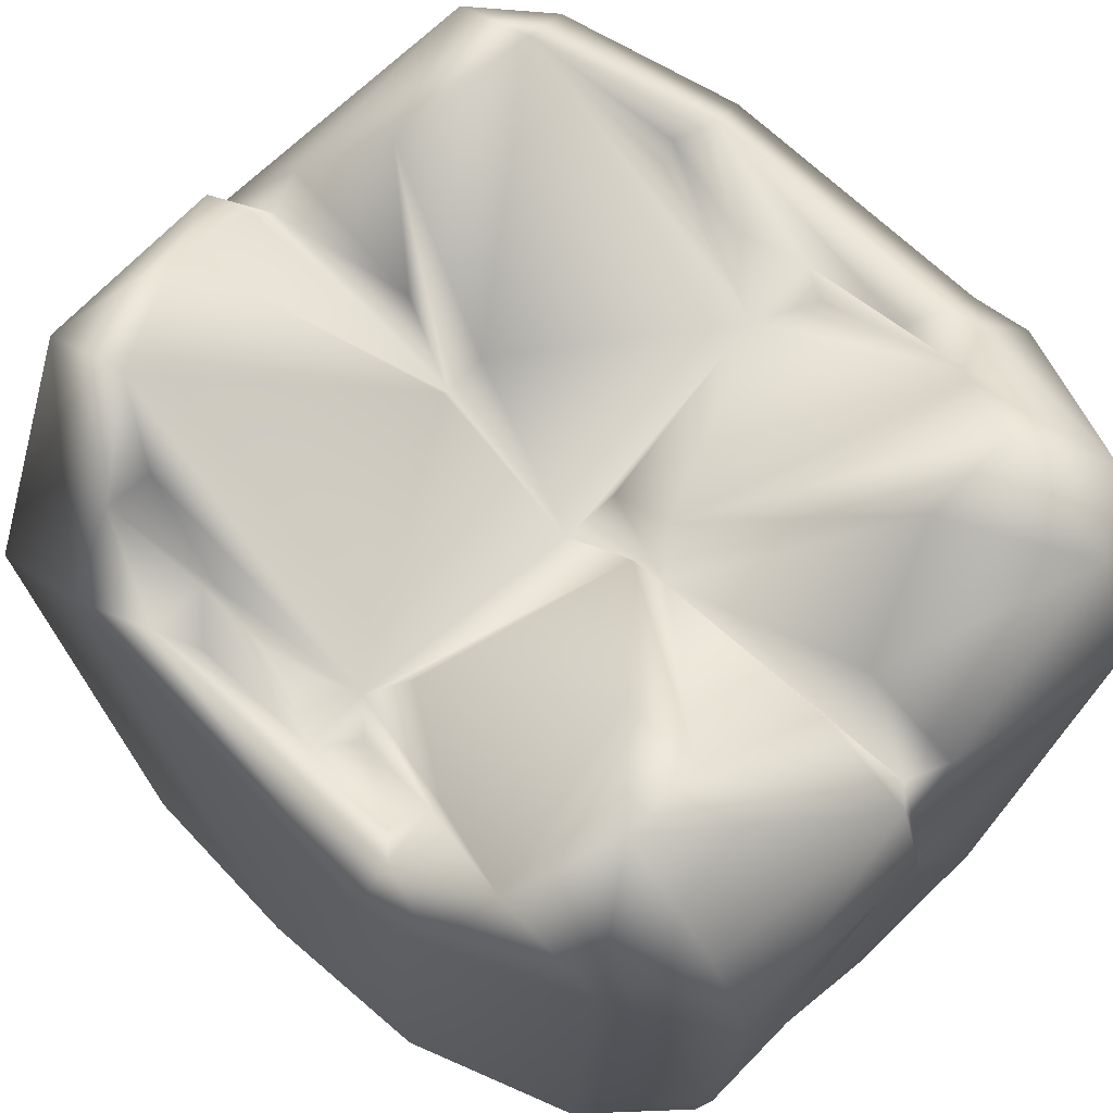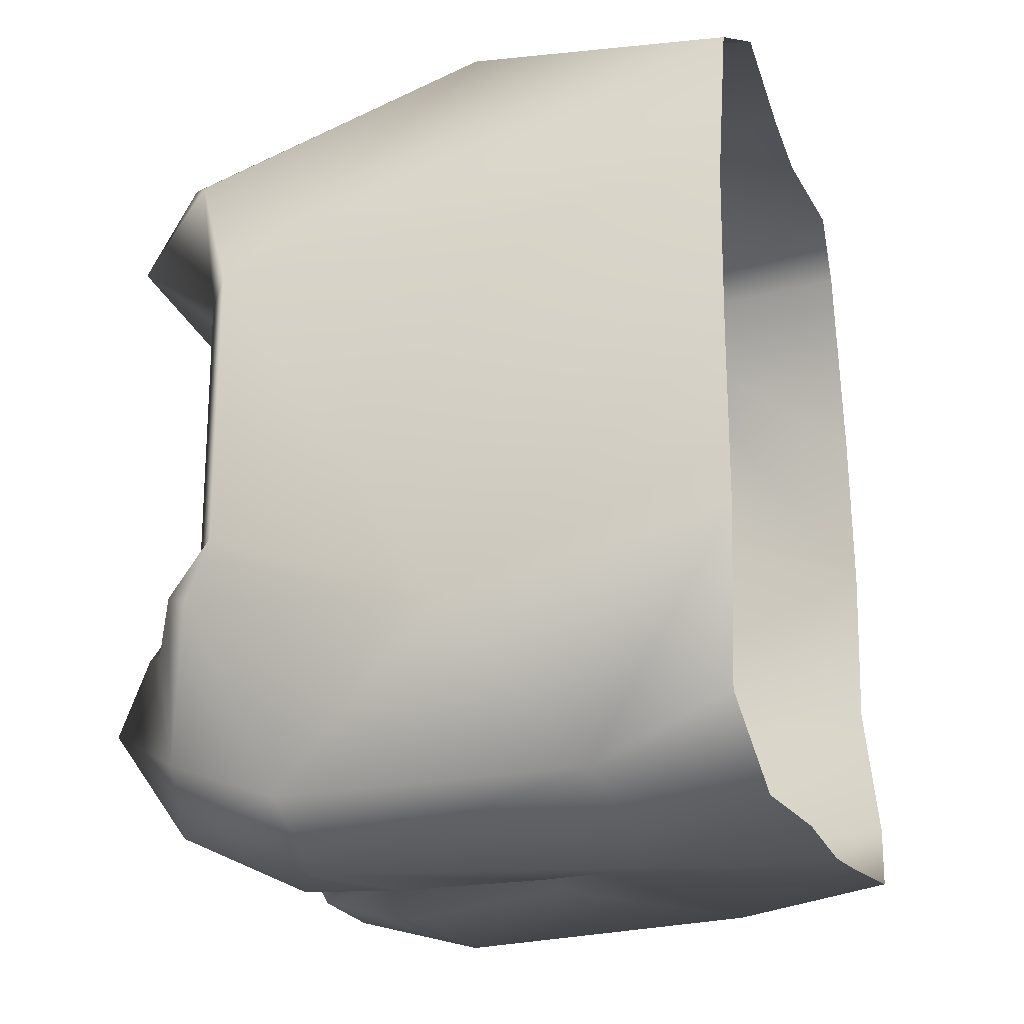
<metadata>
{"format":"obj","ext":"obj","renderer":"f3d","projection":"perspective","resolution":1024,"background":"white","views":[{"elev":68.0,"azim":133.8,"up":"+Y"},{"elev":-21.4,"azim":-70.5,"up":"+Z"}]}
</metadata>
<code>
o D48N_NUC
v -63.95 -17.18 2.404
v -63.95 -17.81 2.997
v -63.74 -17.17 2.808
v -63.95 -17.18 2.404
v -64.15 -16.86 2.376
v -63.95 -17.81 2.997
v -63.95 -19.14 2.828
v -63.95 -17.81 2.997
v -64.14 -19.14 3.208
v -63.95 -19.14 2.828
v -64.14 -19.14 3.208
v -63.95 -19.46 3.115
v -63.95 -19.14 2.828
v -63.76 -19.14 3.208
v -63.95 -17.81 2.997
v -65.65 -16.67 2.391
v -63.95 -17.81 2.997
v -64.15 -16.86 2.376
v -63.16 -16.6 2.374
v -63.76 -16.86 2.376
v -63.74 -17.17 2.808
v -63.74 -17.17 2.808
v -63.76 -16.86 2.376
v -63.95 -17.18 2.404
v -64.15 -16.86 2.376
v -64.63 -16.57 1.963
v -65.65 -16.67 2.391
v -63.95 -19.46 3.115
v -63.76 -19.14 3.208
v -63.95 -19.14 2.828
v -66.26 -17.03 -2.646
v -65.61 -16.24 -2.183
v -65.62 -16.85 -3.016
v -66.26 -17.03 -2.646
v -66.71 -17.31 -1.594
v -66.41 -17.02 -1.427
v -66.26 -17.03 -2.646
v -66.41 -17.02 -1.427
v -66.22 -16.87 -1.801
v -61.65 -17.04 -2.63
v -62.22 -16.84 -2.978
v -62.29 -16.24 -2.232
v -61.65 -17.04 -2.63
v -62.29 -16.24 -2.232
v -61.66 -16.86 -1.843
v -66.12 -21.15 -2.459
v -66.48 -21.27 -1.263
v -66.33 -20.19 -2.955
v -61.69 -21.27 -2.41
v -62.34 -21.39 -3.004
v -62.25 -20.19 -3.171
v -63.95 -21.34 -3.144
v -64.65 -21.32 -3.063
v -64.73 -20.19 -3.291
v -61.65 -17.04 -2.63
v -61.27 -17.35 -1.645
v -61.24 -21.06 -1.263
v -61.65 -17.04 -2.63
v -61.24 -21.06 -1.263
v -61.69 -21.27 -2.41
v -65.74 -19.14 3.063
v -65.65 -16.67 2.391
v -66.23 -17.04 2.047
v -61.47 -19.14 2.731
v -61.3 -17.36 1.437
v -62.23 -16.55 2.492
v -61.65 -17.04 -2.63
v -62.27 -17.88 -3.27
v -62.22 -16.84 -2.978
v -66.23 -17.04 2.047
v -66.76 -17.52 0.9295
v -65.74 -19.14 3.063
v -66.27 -17.86 -2.946
v -66.78 -19.27 -1.807
v -66.71 -17.31 -1.594
v -66.27 -17.86 -2.946
v -66.71 -17.31 -1.594
v -66.26 -17.03 -2.646
v -61.24 -21.06 1.265
v -61.47 -19.14 2.731
v -61.68 -21.09 2.733
v -61.76 -16.87 1.552
v -62.29 -16.24 1.854
v -62.23 -16.55 2.492
v -61.76 -16.87 1.552
v -62.03 -16.61 1.408
v -62.29 -16.24 1.854
v -61.66 -16.86 -1.843
v -61.27 -17.35 -1.645
v -61.65 -17.04 -2.63
v -66.26 -17.03 -2.646
v -65.88 -16.61 -1.701
v -65.61 -16.24 -2.183
v -63.74 -17.17 2.808
v -63.95 -17.81 2.997
v -62.23 -16.55 2.492
v -63.74 -17.17 -3.135
v -62.91 -16.45 -2.197
v -62.29 -16.24 -2.232
v -63.74 -17.17 -3.135
v -62.29 -16.24 -2.232
v -62.22 -16.84 -2.978
v -63.25 -21.32 -3.063
v -62.25 -20.19 -3.171
v -62.34 -21.39 -3.004
v -63.95 -17.81 2.997
v -65.65 -16.67 2.391
v -65.74 -19.14 3.063
v -64.99 -16.45 -2.148
v -65.62 -16.85 -3.016
v -65.61 -16.24 -2.183
v -66.17 -21.26 2.578
v -65.38 -21.28 3.005
v -65.74 -19.14 3.063
v -66.33 -20.19 -2.955
v -66.48 -21.27 -1.263
v -66.78 -19.27 -1.807
v -66.33 -20.19 -2.955
v -66.78 -19.27 -1.807
v -66.27 -17.86 -2.946
v -66.33 -20.19 -2.955
v -65.38 -21.2 -3.004
v -66.12 -21.15 -2.459
v -64.73 -20.19 -3.291
v -63.25 -21.32 -3.063
v -63.95 -21.34 -3.144
v -61.47 -19.14 2.731
v -62.34 -21.18 3.005
v -61.68 -21.09 2.733
v -61.69 -21.27 -2.41
v -62.25 -20.19 -3.171
v -61.65 -17.04 -2.63
v -64.73 -20.19 -3.291
v -66.33 -20.19 -2.955
v -65.63 -17.88 -3.369
v -63.76 -19.14 3.208
v -61.47 -19.14 2.731
v -62.23 -16.55 2.492
v -63.76 -19.14 3.208
v -62.23 -16.55 2.492
v -63.95 -17.81 2.997
v -61.3 -17.36 1.437
v -61.48 -17.29 0.9315
v -61.76 -16.87 1.552
v -61.3 -17.36 1.437
v -61.76 -16.87 1.552
v -62.23 -16.55 2.492
v -66.76 -17.52 0.9295
v -66.48 -21.27 1.265
v -66.17 -21.26 2.578
v -66.76 -17.52 0.9295
v -66.17 -21.26 2.578
v -65.74 -19.14 3.063
v -66.46 -17.29 0.8635
v -65.61 -16.24 1.719
v -66.09 -17.14 0.9111
v -66.41 -17.02 -1.427
v -66.08 -16.98 -1.539
v -66.22 -16.87 -1.801
v -65.61 -16.24 -2.183
v -65.88 -16.61 -1.701
v -64.12 -17.14 -0.8943
v -65.61 -16.24 1.719
v -65.65 -16.67 2.391
v -64.63 -16.57 1.963
v -65.65 -16.67 2.391
v -65.61 -16.24 1.719
v -66.23 -17.04 2.047
v -65.62 -16.85 -3.016
v -65.63 -17.88 -3.369
v -66.27 -17.86 -2.946
v -65.62 -16.85 -3.016
v -66.27 -17.86 -2.946
v -66.26 -17.03 -2.646
v -62.25 -20.19 -3.171
v -62.27 -17.88 -3.27
v -61.65 -17.04 -2.63
v -65.63 -17.88 -3.369
v -66.33 -20.19 -2.955
v -66.27 -17.86 -2.946
v -62.23 -16.55 2.492
v -62.29 -16.24 1.854
v -63.16 -16.6 2.374
v -62.23 -16.55 2.492
v -63.16 -16.6 2.374
v -63.74 -17.17 2.808
v -62.22 -16.84 -2.978
v -62.27 -17.88 -3.27
v -63.74 -17.17 -3.135
v -65.38 -21.2 -3.004
v -66.33 -20.19 -2.955
v -64.73 -20.19 -3.291
v -65.38 -21.2 -3.004
v -64.73 -20.19 -3.291
v -64.65 -21.32 -3.063
v -65.74 -19.14 3.063
v -65.38 -21.28 3.005
v -64.14 -19.14 3.208
v -65.74 -19.14 3.063
v -64.14 -19.14 3.208
v -63.95 -17.81 2.997
v -61.86 -17.16 0.868
v -61.76 -16.87 1.552
v -61.48 -17.29 0.9315
v -61.86 -17.16 0.868
v -61.96 -17.37 0.8765
v -61.76 -16.87 1.552
v -62.93 -16.51 -1.647
v -61.66 -16.86 -1.843
v -62.29 -16.24 -2.232
v -62.03 -16.61 1.408
v -61.76 -16.87 1.552
v -61.96 -17.37 0.8765
v -65.61 -16.24 1.719
v -66.46 -17.29 0.8635
v -66.23 -17.04 2.047
v -66.22 -16.87 -1.801
v -66.08 -16.98 -1.539
v -65.88 -16.61 -1.701
v -66.22 -16.87 -1.801
v -65.88 -16.61 -1.701
v -66.26 -17.03 -2.646
v -64.12 -17.14 -0.8943
v -64.99 -16.45 -2.148
v -65.61 -16.24 -2.183
v -64.12 -17.14 0.7162
v -65.61 -16.24 1.719
v -64.63 -16.57 1.963
v -62.93 -16.51 -1.647
v -62.29 -16.24 -2.232
v -62.91 -16.45 -2.197
v -65.99 -17.33 0.8934
v -66.09 -17.14 0.9111
v -65.61 -16.24 1.719
v -61.93 -17.39 -1.087
v -61.82 -17.17 -1.122
v -61.66 -16.86 -1.843
v -63.95 -21.14 3.118
v -63.95 -19.46 3.115
v -64.14 -19.14 3.208
v -63.95 -21.14 3.118
v -64.14 -19.14 3.208
v -65.38 -21.28 3.005
v -63.25 -21.11 3.064
v -63.76 -19.14 3.208
v -63.95 -19.46 3.115
v -63.25 -21.11 3.064
v -63.95 -19.46 3.115
v -63.95 -21.14 3.118
v -62.34 -21.18 3.005
v -61.47 -19.14 2.731
v -63.76 -19.14 3.208
v -62.34 -21.18 3.005
v -63.76 -19.14 3.208
v -63.25 -21.11 3.064
v -63.95 -18.26 -0.1856
v -63.78 -17.14 0.7162
v -62.17 -17.79 -0.1363
v -63.95 -18.26 -0.1856
v -64.14 -17.48 -0.4253
v -65.73 -17.79 -0.1363
v -63.95 -18.26 -0.1856
v -63.78 -17.14 -0.8943
v -63.95 -17.6 -1.026
v -63.95 -18.26 -0.1856
v -64.12 -17.14 0.7162
v -63.95 -17.6 0.8606
v -63.95 -17.18 2.404
v -63.95 -17.6 0.8606
v -64.11 -17.14 1.351
v -63.95 -17.18 2.404
v -64.11 -17.14 1.351
v -64.15 -16.86 2.376
v -62.17 -17.79 -0.1363
v -62.37 -17.39 -0.4115
v -63.78 -17.14 -0.8943
v -62.17 -17.79 -0.1363
v -63.78 -17.14 -0.8943
v -63.95 -18.26 -0.1856
v -65.73 -17.79 -0.1363
v -64.12 -17.14 0.7162
v -63.95 -18.26 -0.1856
v -63.95 -17.6 0.8606
v -63.78 -17.14 0.7162
v -63.95 -18.26 -0.1856
v -63.95 -17.6 -1.026
v -64.12 -17.14 -0.8943
v -64.14 -17.48 -0.4253
v -63.95 -17.6 -1.026
v -64.14 -17.48 -0.4253
v -63.95 -18.26 -0.1856
v -63.95 -17.6 -1.026
v -63.76 -16.86 -2.456
v -63.95 -17.41 -2.977
v -65.73 -17.79 -0.1363
v -65.88 -16.61 -1.701
v -66.08 -16.98 -1.539
v -62.17 -17.79 -0.1363
v -62.03 -16.61 1.408
v -61.96 -17.37 0.8765
v -62.37 -17.39 -0.4115
v -61.66 -16.86 -1.843
v -62.93 -16.51 -1.647
v -65.73 -17.79 -0.1363
v -65.61 -16.24 1.719
v -64.12 -17.14 0.7162
v -65.73 -17.79 -0.1363
v -64.14 -17.48 -0.4253
v -64.12 -17.14 -0.8943
v -63.16 -16.6 2.374
v -63.95 -17.6 0.8606
v -63.76 -16.86 2.376
v -64.63 -16.57 1.963
v -64.15 -16.86 2.376
v -64.11 -17.14 1.351
v -61.89 -17.41 0.253
v -62.17 -17.79 -0.1363
v -61.96 -17.37 0.8765
v -61.89 -17.41 0.253
v -61.96 -17.37 0.8765
v -61.86 -17.16 0.868
v -66.01 -17.41 -0.4704
v -65.73 -17.79 -0.1363
v -66.08 -16.98 -1.539
v -61.82 -17.17 -1.122
v -61.93 -17.39 -1.087
v -62.17 -17.79 -0.1363
v -61.82 -17.17 -1.122
v -62.17 -17.79 -0.1363
v -61.89 -17.41 -0.4704
v -66.09 -17.14 0.9111
v -65.99 -17.33 0.8934
v -65.73 -17.79 -0.1363
v -66.09 -17.14 0.9111
v -65.73 -17.79 -0.1363
v -66.01 -17.41 0.253
v -63.78 -17.14 0.7162
v -62.29 -16.24 1.854
v -62.17 -17.79 -0.1363
v -63.78 -17.14 -0.8943
v -62.93 -16.51 -1.647
v -62.91 -16.45 -2.197
v -62.37 -17.39 -0.4115
v -62.17 -17.79 -0.1363
v -61.93 -17.39 -1.087
v -62.37 -17.39 -0.4115
v -61.93 -17.39 -1.087
v -61.66 -16.86 -1.843
v -65.73 -17.79 -0.1363
v -65.99 -17.33 0.8934
v -65.61 -16.24 1.719
v -64.12 -17.14 -0.8943
v -63.95 -17.6 -1.026
v -64.99 -16.45 -2.148
v -63.78 -17.14 0.7162
v -63.95 -17.6 0.8606
v -63.16 -16.6 2.374
v -63.78 -17.14 0.7162
v -63.16 -16.6 2.374
v -62.29 -16.24 1.854
v -63.76 -16.86 2.376
v -63.95 -17.6 0.8606
v -63.95 -17.18 2.404
v -62.91 -16.45 -2.197
v -63.76 -16.86 -2.456
v -63.95 -17.6 -1.026
v -64.63 -16.57 1.963
v -64.11 -17.14 1.351
v -63.95 -17.6 0.8606
v -64.63 -16.57 1.963
v -63.95 -17.6 0.8606
v -64.12 -17.14 0.7162
v -62.91 -16.45 -2.197
v -63.95 -17.6 -1.026
v -63.78 -17.14 -0.8943
v -62.93 -16.51 -1.647
v -63.78 -17.14 -0.8943
v -62.37 -17.39 -0.4115
v -64.12 -17.14 -0.8943
v -65.88 -16.61 -1.701
v -65.73 -17.79 -0.1363
v -62.29 -16.24 1.854
v -62.03 -16.61 1.408
v -62.17 -17.79 -0.1363
v -61.15 -17.51 -1.141
v -61.48 -17.29 0.9315
v -61.3 -17.36 1.437
v -61.67 -17.62 -0.1856
v -61.65 -17.55 0.7088
v -61.48 -17.29 0.9315
v -61.67 -17.62 -0.1856
v -61.89 -17.41 0.253
v -61.86 -17.16 0.868
v -61.67 -17.62 -0.1856
v -61.86 -17.16 0.868
v -61.65 -17.55 0.7088
v -61.67 -17.62 -0.1856
v -62.17 -17.79 -0.1363
v -61.89 -17.41 0.253
v -61.17 -21.07 0.0007565
v -61.24 -21.06 -1.263
v -61.15 -17.51 -1.141
v -61.17 -21.07 0.0007565
v -61.15 -17.51 -1.141
v -61.3 -17.36 1.437
v -61.15 -17.51 -1.141
v -61.45 -17.29 -1.122
v -61.48 -17.29 0.9315
v -61.17 -21.07 0.0007565
v -61.47 -19.14 2.731
v -61.24 -21.06 1.265
v -61.15 -17.51 -1.141
v -61.24 -21.06 -1.263
v -61.27 -17.35 -1.645
v -61.3 -17.36 1.437
v -61.47 -19.14 2.731
v -61.17 -21.07 0.0007565
v -61.62 -17.55 -0.9178
v -61.82 -17.17 -1.122
v -61.89 -17.41 -0.4704
v -61.62 -17.55 -0.9178
v -61.89 -17.41 -0.4704
v -61.67 -17.62 -0.1856
v -61.65 -17.55 0.7088
v -61.86 -17.16 0.868
v -61.48 -17.29 0.9315
v -61.48 -17.29 0.9315
v -61.45 -17.29 -1.122
v -61.62 -17.55 -0.9178
v -61.48 -17.29 0.9315
v -61.62 -17.55 -0.9178
v -61.67 -17.62 -0.1856
v -61.45 -17.29 -1.122
v -61.82 -17.17 -1.122
v -61.62 -17.55 -0.9178
v -61.89 -17.41 -0.4704
v -62.17 -17.79 -0.1363
v -61.67 -17.62 -0.1856
v -61.27 -17.35 -1.645
v -61.66 -16.86 -1.843
v -61.45 -17.29 -1.122
v -61.27 -17.35 -1.645
v -61.45 -17.29 -1.122
v -61.15 -17.51 -1.141
v -61.66 -16.86 -1.843
v -61.82 -17.17 -1.122
v -61.45 -17.29 -1.122
v -66.76 -17.52 0.9295
v -66.46 -17.29 0.8635
v -66.46 -17.29 -1.122
v -66.76 -17.52 0.9295
v -66.46 -17.29 -1.122
v -66.75 -17.51 -1.141
v -66.23 -17.62 -0.1856
v -66.46 -17.29 0.8635
v -66.28 -17.55 0.6408
v -66.23 -17.62 -0.1856
v -66.01 -17.41 0.253
v -65.73 -17.79 -0.1363
v -66.23 -17.62 -0.1856
v -66.01 -17.41 -0.4704
v -66.08 -16.98 -1.539
v -66.23 -17.62 -0.1856
v -66.08 -16.98 -1.539
v -66.28 -17.55 -0.9178
v -66.76 -17.52 0.9295
v -66.23 -17.04 2.047
v -66.46 -17.29 0.8635
v -66.75 -17.51 -1.141
v -66.78 -19.27 -1.807
v -66.76 -17.52 0.9295
v -66.75 -17.51 -1.141
v -66.46 -17.29 -1.122
v -66.41 -17.02 -1.427
v -66.75 -17.51 -1.141
v -66.41 -17.02 -1.427
v -66.71 -17.31 -1.594
v -66.78 -19.27 -1.807
v -66.48 -21.27 -1.263
v -66.55 -21.28 0.0007565
v -66.78 -19.27 -1.807
v -66.55 -21.28 0.0007565
v -66.76 -17.52 0.9295
v -66.28 -17.55 0.6408
v -66.09 -17.14 0.9111
v -66.01 -17.41 0.253
v -66.28 -17.55 0.6408
v -66.01 -17.41 0.253
v -66.23 -17.62 -0.1856
v -66.28 -17.55 -0.9178
v -66.46 -17.29 -1.122
v -66.46 -17.29 0.8635
v -66.28 -17.55 -0.9178
v -66.46 -17.29 0.8635
v -66.23 -17.62 -0.1856
v -66.28 -17.55 -0.9178
v -66.08 -16.98 -1.539
v -66.46 -17.29 -1.122
v -66.46 -17.29 0.8635
v -66.09 -17.14 0.9111
v -66.28 -17.55 0.6408
v -66.46 -17.29 -1.122
v -66.08 -16.98 -1.539
v -66.41 -17.02 -1.427
v -66.55 -21.28 0.0007565
v -66.48 -21.27 1.265
v -66.76 -17.52 0.9295
v -66.71 -17.31 -1.594
v -66.78 -19.27 -1.807
v -66.75 -17.51 -1.141
v -65.73 -17.79 -0.1363
v -66.01 -17.41 -0.4704
v -66.23 -17.62 -0.1856
v -63.95 -17.41 -2.977
v -63.76 -16.86 -2.456
v -63.74 -17.17 -3.135
v -63.95 -17.41 -2.977
v -64.16 -17.17 -3.135
v -64.15 -16.86 -2.456
v -63.95 -19.14 -2.88
v -64.14 -19.14 -3.179
v -63.95 -17.9 -3.13
v -63.95 -19.14 -2.88
v -63.95 -19.46 -3.106
v -64.14 -19.14 -3.179
v -63.95 -17.9 -3.13
v -64.16 -17.17 -3.135
v -63.95 -17.41 -2.977
v -63.95 -17.9 -3.13
v -63.76 -17.9 -3.326
v -63.76 -19.14 -3.179
v -63.95 -17.9 -3.13
v -63.76 -19.14 -3.179
v -63.95 -19.14 -2.88
v -65.62 -16.85 -3.016
v -64.99 -16.45 -2.148
v -64.15 -16.86 -2.456
v -65.62 -16.85 -3.016
v -64.15 -16.86 -2.456
v -64.16 -17.17 -3.135
v -63.74 -17.17 -3.135
v -63.76 -16.86 -2.456
v -62.91 -16.45 -2.197
v -62.25 -20.19 -3.171
v -63.25 -21.32 -3.063
v -63.95 -19.46 -3.106
v -62.25 -20.19 -3.171
v -63.95 -19.46 -3.106
v -63.76 -19.14 -3.179
v -65.63 -17.88 -3.369
v -63.95 -17.9 -3.13
v -64.14 -19.14 -3.179
v -64.99 -16.45 -2.148
v -63.95 -17.6 -1.026
v -64.15 -16.86 -2.456
v -63.74 -17.17 -3.135
v -63.76 -17.9 -3.326
v -63.95 -17.9 -3.13
v -63.74 -17.17 -3.135
v -63.95 -17.9 -3.13
v -63.95 -17.41 -2.977
v -64.15 -16.86 -2.456
v -63.95 -17.6 -1.026
v -63.95 -17.41 -2.977
v -64.16 -17.17 -3.135
v -63.95 -17.9 -3.13
v -65.63 -17.88 -3.369
v -64.16 -17.17 -3.135
v -65.63 -17.88 -3.369
v -65.62 -16.85 -3.016
v -63.76 -19.14 -3.179
v -63.76 -17.9 -3.326
v -62.27 -17.88 -3.27
v -63.76 -19.14 -3.179
v -62.27 -17.88 -3.27
v -62.25 -20.19 -3.171
v -63.76 -19.14 -3.179
v -63.95 -19.46 -3.106
v -63.95 -19.14 -2.88
v -64.14 -19.14 -3.179
v -63.95 -19.46 -3.106
v -64.73 -20.19 -3.291
v -64.14 -19.14 -3.179
v -64.73 -20.19 -3.291
v -65.63 -17.88 -3.369
v -63.76 -17.9 -3.326
v -63.74 -17.17 -3.135
v -62.27 -17.88 -3.27
v -63.95 -19.46 -3.106
v -63.25 -21.32 -3.063
v -64.73 -20.19 -3.291
f 1 2 3
f 4 5 6
f 7 8 9
f 10 11 12
f 13 14 15
f 16 17 18
f 19 20 21
f 22 23 24
f 25 26 27
f 28 29 30
f 31 32 33
f 34 35 36
f 37 38 39
f 40 41 42
f 43 44 45
f 46 47 48
f 49 50 51
f 52 53 54
f 55 56 57
f 58 59 60
f 61 62 63
f 64 65 66
f 67 68 69
f 70 71 72
f 73 74 75
f 76 77 78
f 79 80 81
f 82 83 84
f 85 86 87
f 88 89 90
f 91 92 93
f 94 95 96
f 97 98 99
f 100 101 102
f 103 104 105
f 106 107 108
f 109 110 111
f 112 113 114
f 115 116 117
f 118 119 120
f 121 122 123
f 124 125 126
f 127 128 129
f 130 131 132
f 133 134 135
f 136 137 138
f 139 140 141
f 142 143 144
f 145 146 147
f 148 149 150
f 151 152 153
f 154 155 156
f 157 158 159
f 160 161 162
f 163 164 165
f 166 167 168
f 169 170 171
f 172 173 174
f 175 176 177
f 178 179 180
f 181 182 183
f 184 185 186
f 187 188 189
f 190 191 192
f 193 194 195
f 196 197 198
f 199 200 201
f 202 203 204
f 205 206 207
f 208 209 210
f 211 212 213
f 214 215 216
f 217 218 219
f 220 221 222
f 223 224 225
f 226 227 228
f 229 230 231
f 232 233 234
f 235 236 237
f 238 239 240
f 241 242 243
f 244 245 246
f 247 248 249
f 250 251 252
f 253 254 255
f 256 257 258
f 259 260 261
f 262 263 264
f 265 266 267
f 268 269 270
f 271 272 273
f 274 275 276
f 277 278 279
f 280 281 282
f 283 284 285
f 286 287 288
f 289 290 291
f 292 293 294
f 295 296 297
f 298 299 300
f 301 302 303
f 304 305 306
f 307 308 309
f 310 311 312
f 313 314 315
f 316 317 318
f 319 320 321
f 322 323 324
f 325 326 327
f 328 329 330
f 331 332 333
f 334 335 336
f 337 338 339
f 340 341 342
f 343 344 345
f 346 347 348
f 349 350 351
f 352 353 354
f 355 356 357
f 358 359 360
f 361 362 363
f 364 365 366
f 367 368 369
f 370 371 372
f 373 374 375
f 376 377 378
f 379 380 381
f 382 383 384
f 385 386 387
f 388 389 390
f 391 392 393
f 394 395 396
f 397 398 399
f 400 401 402
f 403 404 405
f 406 407 408
f 409 410 411
f 412 413 414
f 415 416 417
f 418 419 420
f 421 422 423
f 424 425 426
f 427 428 429
f 430 431 432
f 433 434 435
f 436 437 438
f 439 440 441
f 442 443 444
f 445 446 447
f 448 449 450
f 451 452 453
f 454 455 456
f 457 458 459
f 460 461 462
f 463 464 465
f 466 467 468
f 469 470 471
f 472 473 474
f 475 476 477
f 478 479 480
f 481 482 483
f 484 485 486
f 487 488 489
f 490 491 492
f 493 494 495
f 496 497 498
f 499 500 501
f 502 503 504
f 505 506 507
f 508 509 510
f 511 512 513
f 514 515 516
f 517 518 519
f 520 521 522
f 523 524 525
f 526 527 528
f 529 530 531
f 532 533 534
f 535 536 537
f 538 539 540
f 541 542 543
f 544 545 546
f 547 548 549
f 550 551 552
f 553 554 555
f 556 557 558
f 559 560 561
f 562 563 564
f 565 566 567
f 568 569 570
f 571 572 573
f 574 575 576
f 577 578 579
f 580 581 582
f 583 584 585
f 586 587 588
f 589 590 591

</code>
